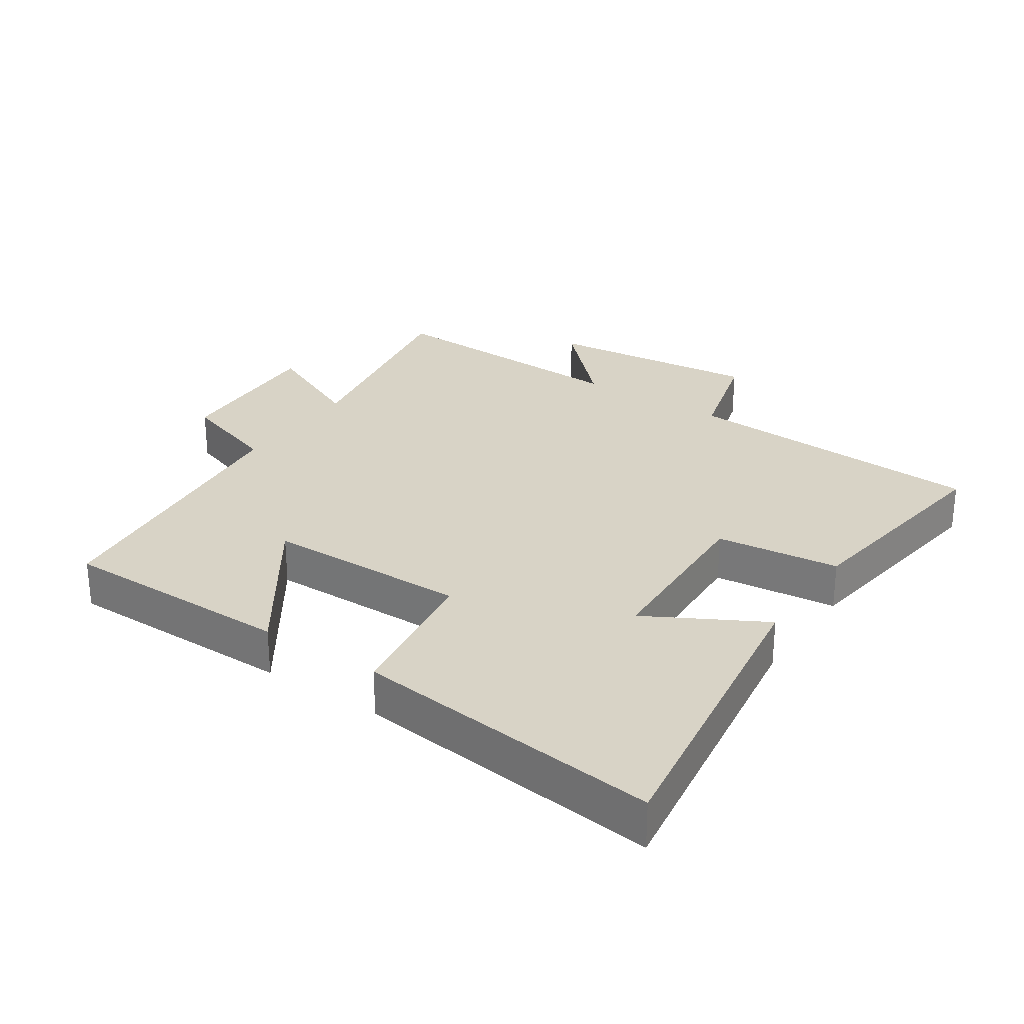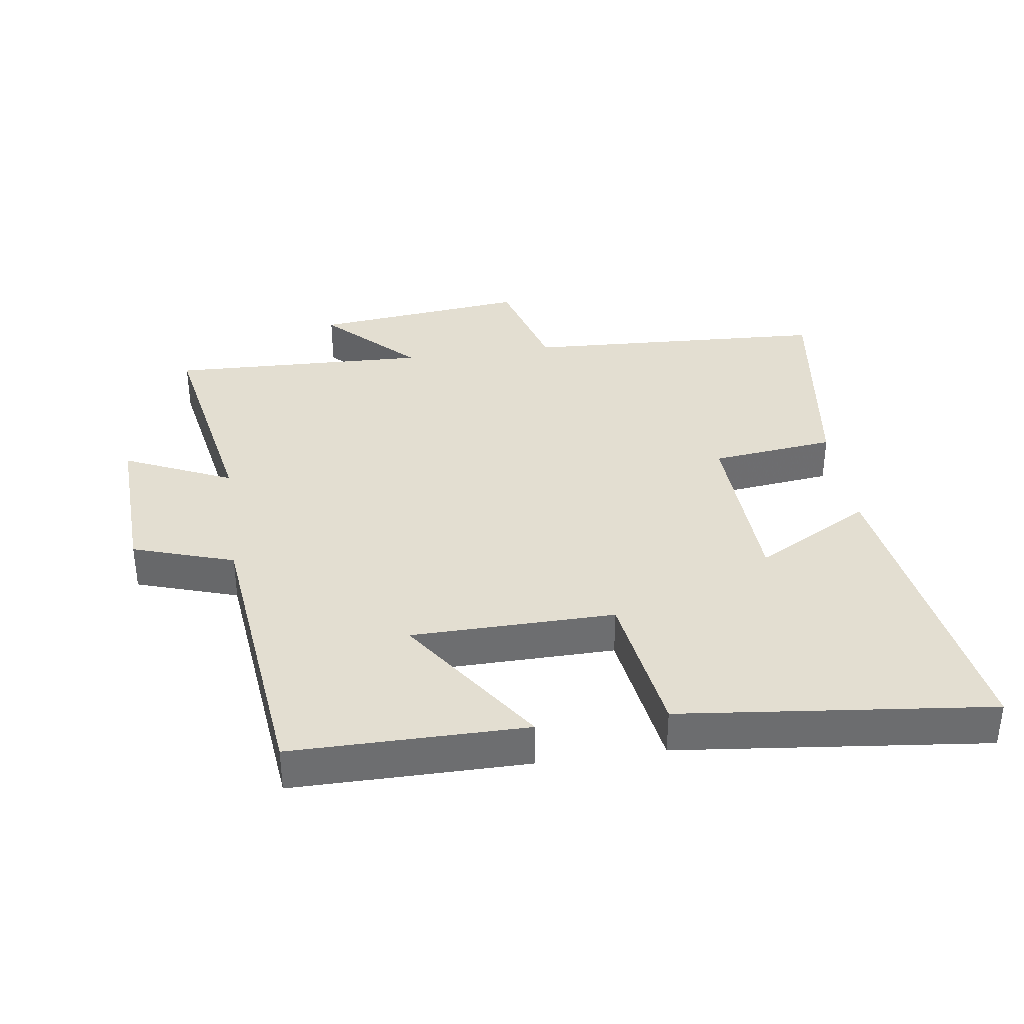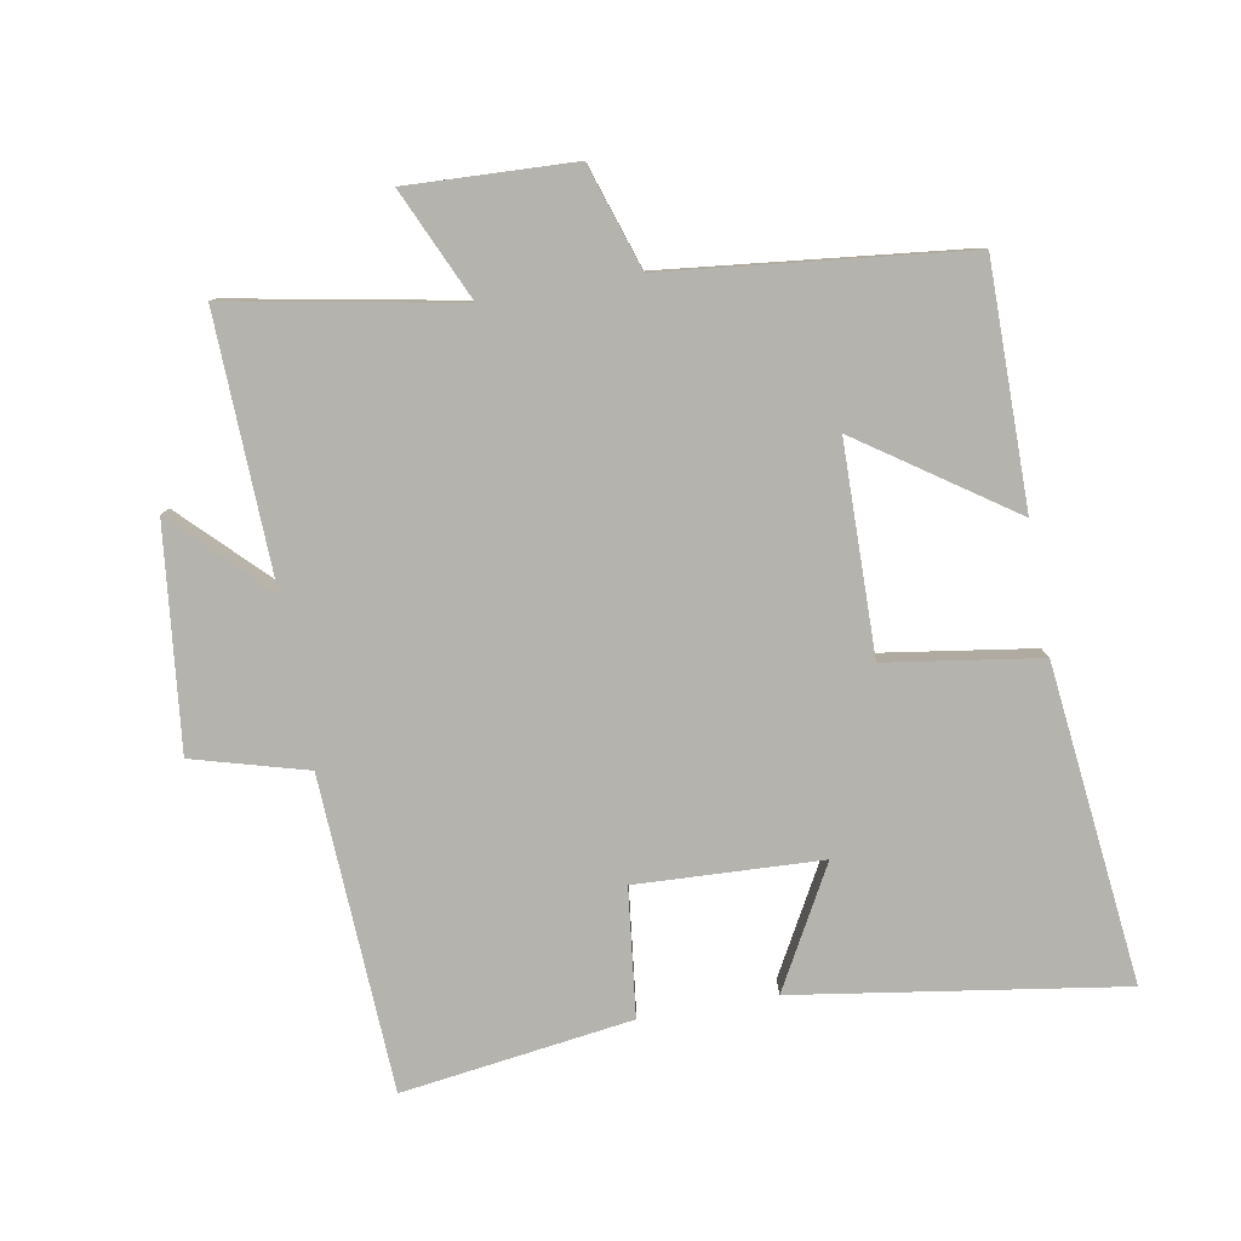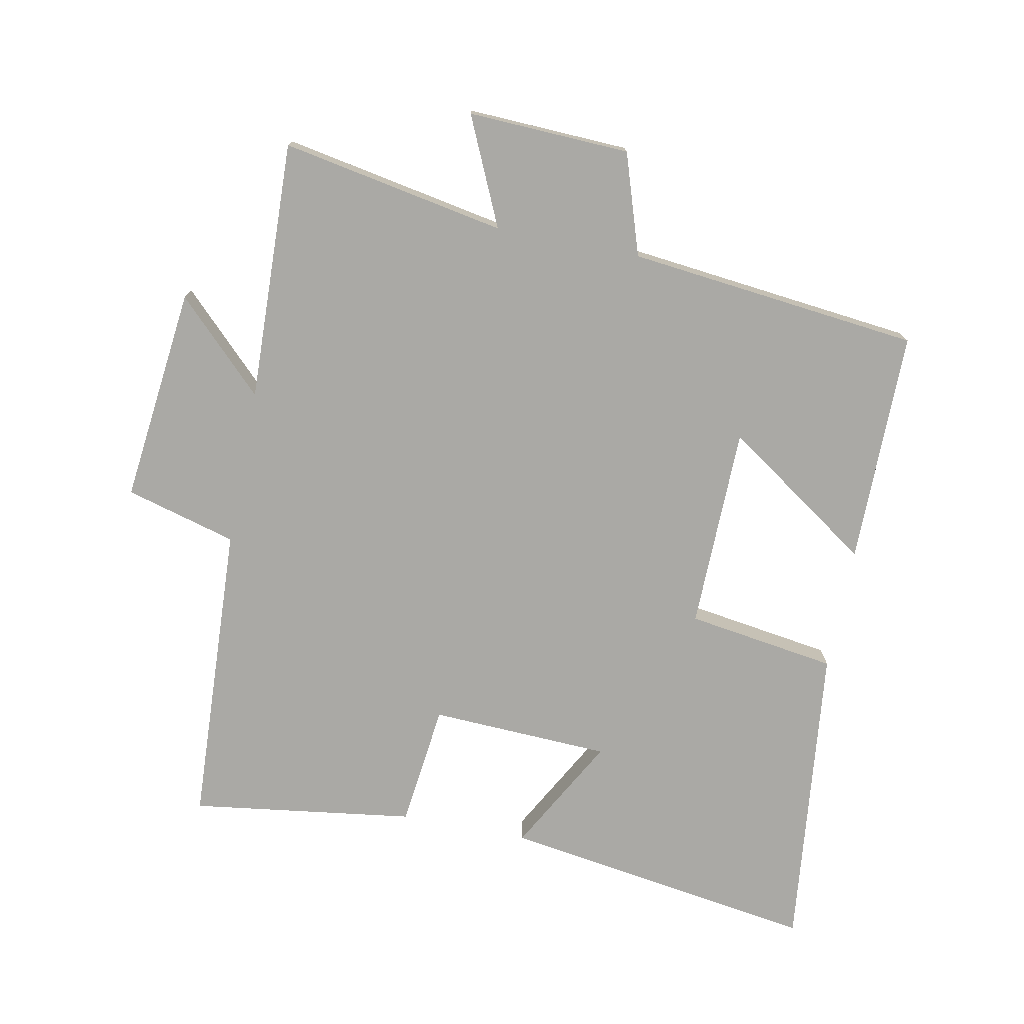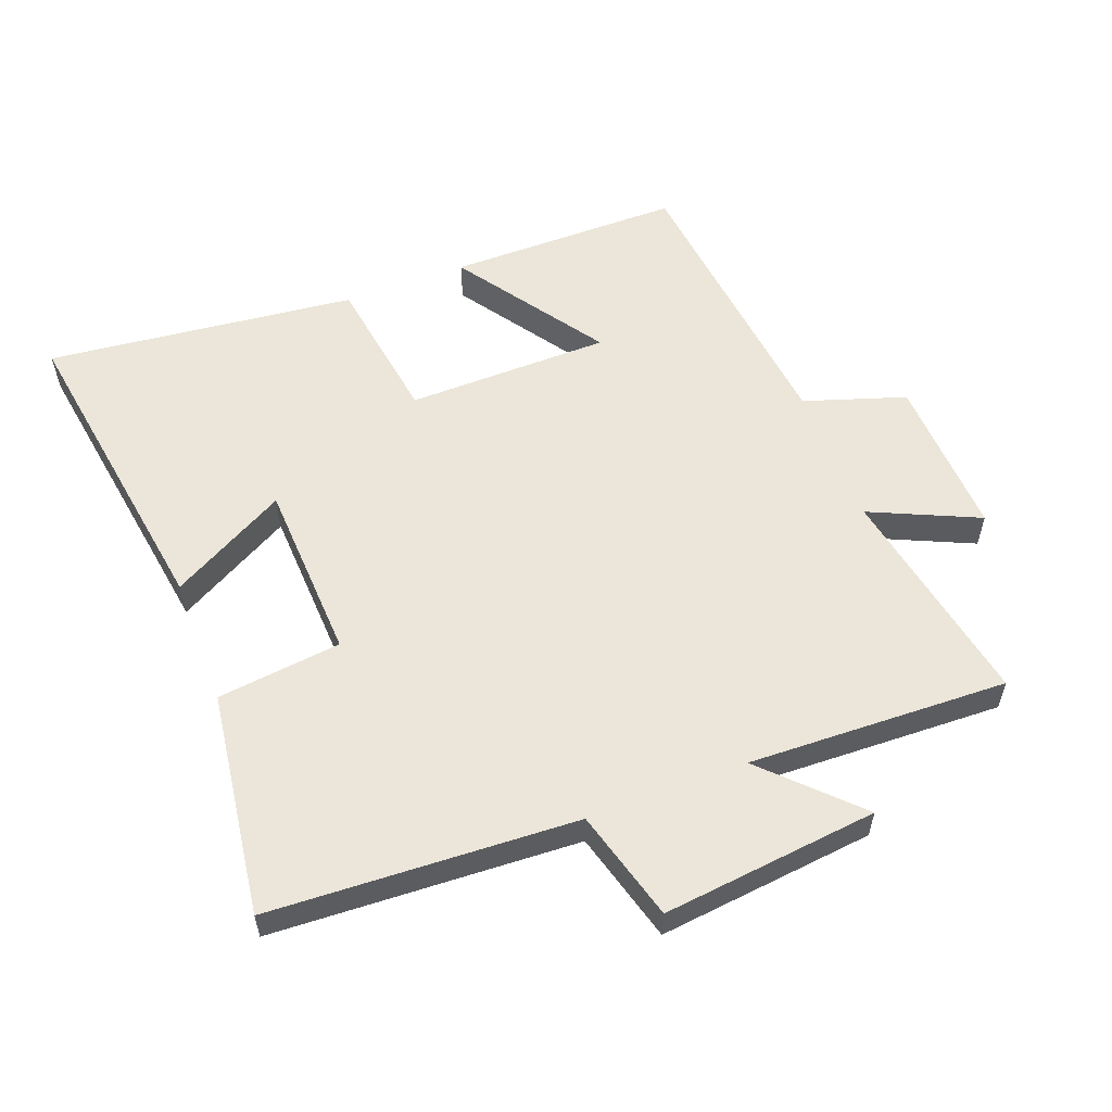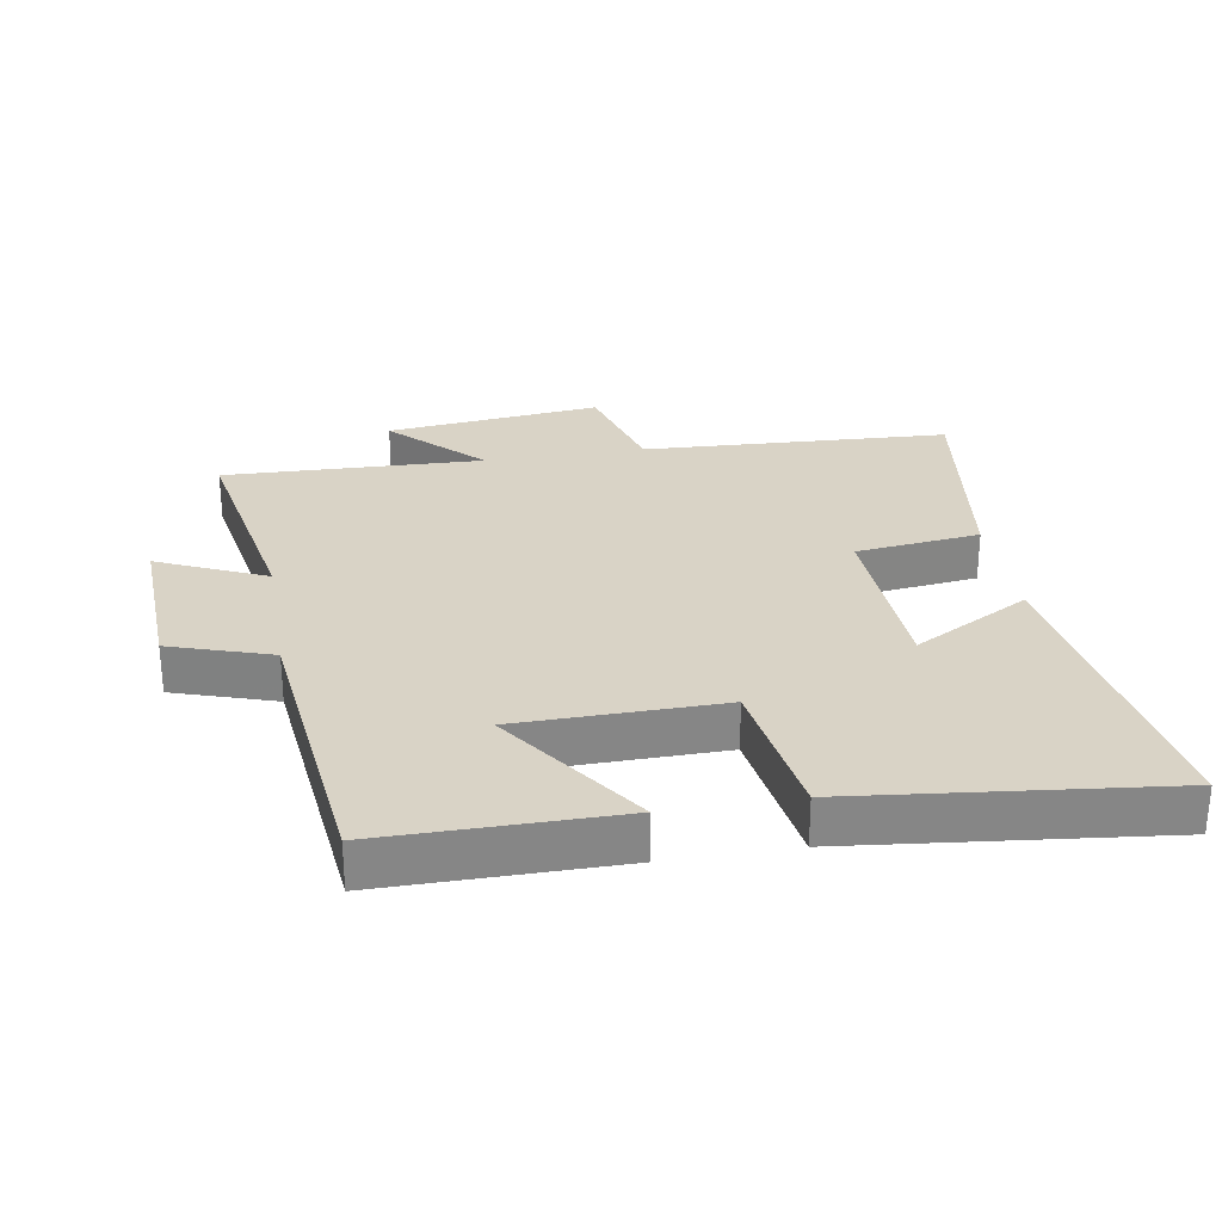
<metadata>
{"format":"obj","ext":"obj","renderer":"f3d","projection":"perspective","resolution":1024,"background":"white","views":[{"elev":27.8,"azim":34.0,"up":"+Y"},{"elev":36.2,"azim":-8.2,"up":"+Y"},{"elev":-80.0,"azim":-80.0,"up":"+Y"},{"elev":-75.3,"azim":-101.2,"up":"+Y"},{"elev":56.7,"azim":159.1,"up":"+Y"},{"elev":28.3,"azim":-9.6,"up":"+Y"}]}
</metadata>
<code>
v -0.563 0.07 -0.514
v -0.5 0.07 -0.171
v -0.665 0.07 -0.246
v -0.655 0.07 0.002
v -0.5 0.07 0.053
v -0.452 0.07 0.5
v -0.094 0.07 0.5
v -0.248 0.07 0.274
v 0.064 0.07 0.27
v 0.098 0.07 0.5
v 0.573 0.07 0.553
v 0.5 0.07 0.067
v 0.322 0.07 0.165
v 0.31 0.07 -0.111
v 0.5 0.07 -0.133
v 0.548 0.07 -0.476
v 0.079 0.07 -0.5
v 0.032 0.07 -0.67
v -0.298 0.07 -0.634
v -0.165 0.07 -0.5
v -0.563 0 -0.514
v -0.5 0 -0.171
v -0.665 0 -0.246
v -0.655 0 0.002
v -0.5 0 0.053
v -0.452 0 0.5
v -0.094 0 0.5
v -0.248 0 0.274
v 0.064 0 0.27
v 0.098 0 0.5
v 0.573 0 0.553
v 0.5 0 0.067
v 0.322 0 0.165
v 0.31 0 -0.111
v 0.5 0 -0.133
v 0.548 0 -0.476
v 0.079 0 -0.5
v 0.032 0 -0.67
v -0.298 0 -0.634
v -0.165 0 -0.5
f 17 18 19 20
f 15 16 17 20
f 14 15 20 1
f 13 14 1 2
f 10 11 12 13
f 9 10 13
f 8 9 13 2
f 5 6 7 8
f 5 8 2 3
f 3 4 5
f 40 39 38 37
f 40 37 36 35
f 21 40 35 34
f 22 21 34 33
f 33 32 31 30
f 33 30 29
f 22 33 29 28
f 28 27 26 25
f 23 22 28 25
f 25 24 23
f 1 21 22 2
f 2 22 23 3
f 3 23 24 4
f 4 24 25 5
f 5 25 26 6
f 6 26 27 7
f 7 27 28 8
f 8 28 29 9
f 9 29 30 10
f 10 30 31 11
f 11 31 32 12
f 12 32 33 13
f 13 33 34 14
f 14 34 35 15
f 15 35 36 16
f 16 36 37 17
f 17 37 38 18
f 18 38 39 19
f 19 39 40 20
f 20 40 21 1

</code>
